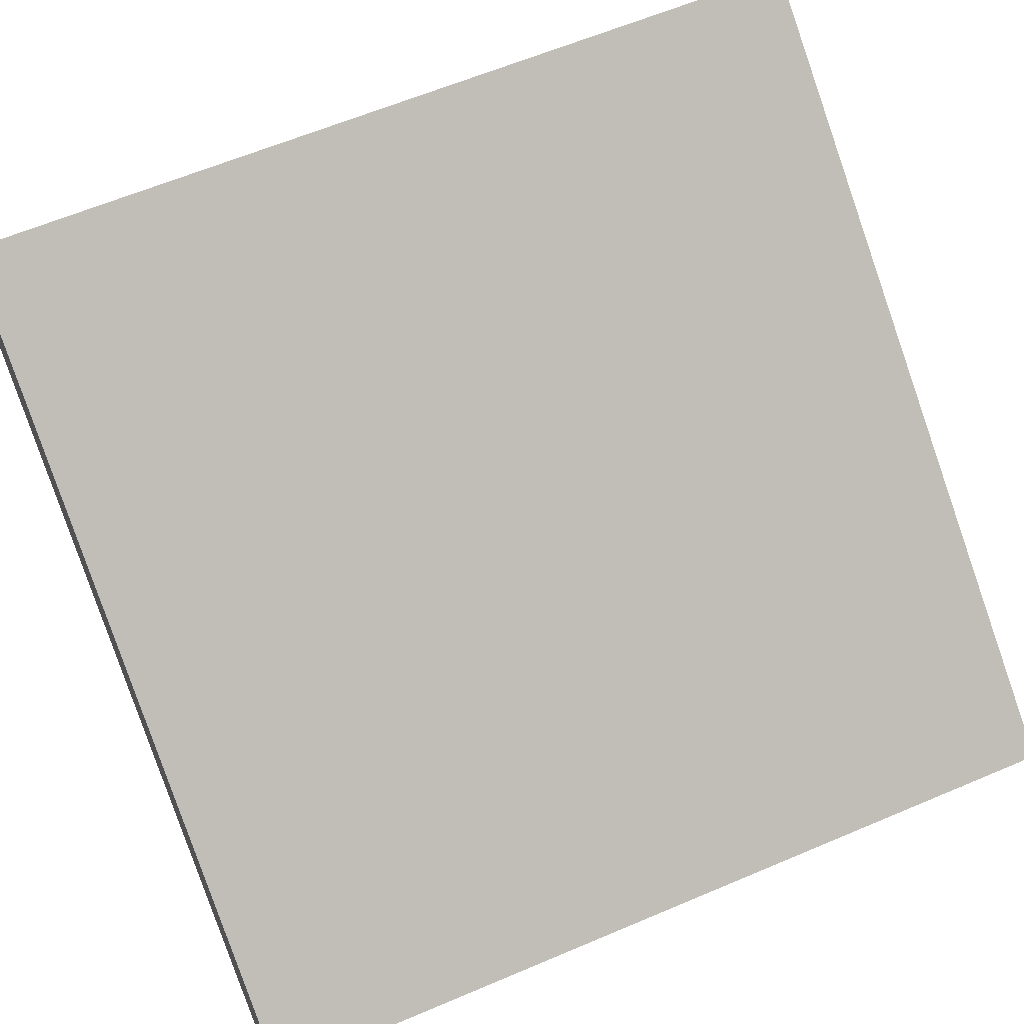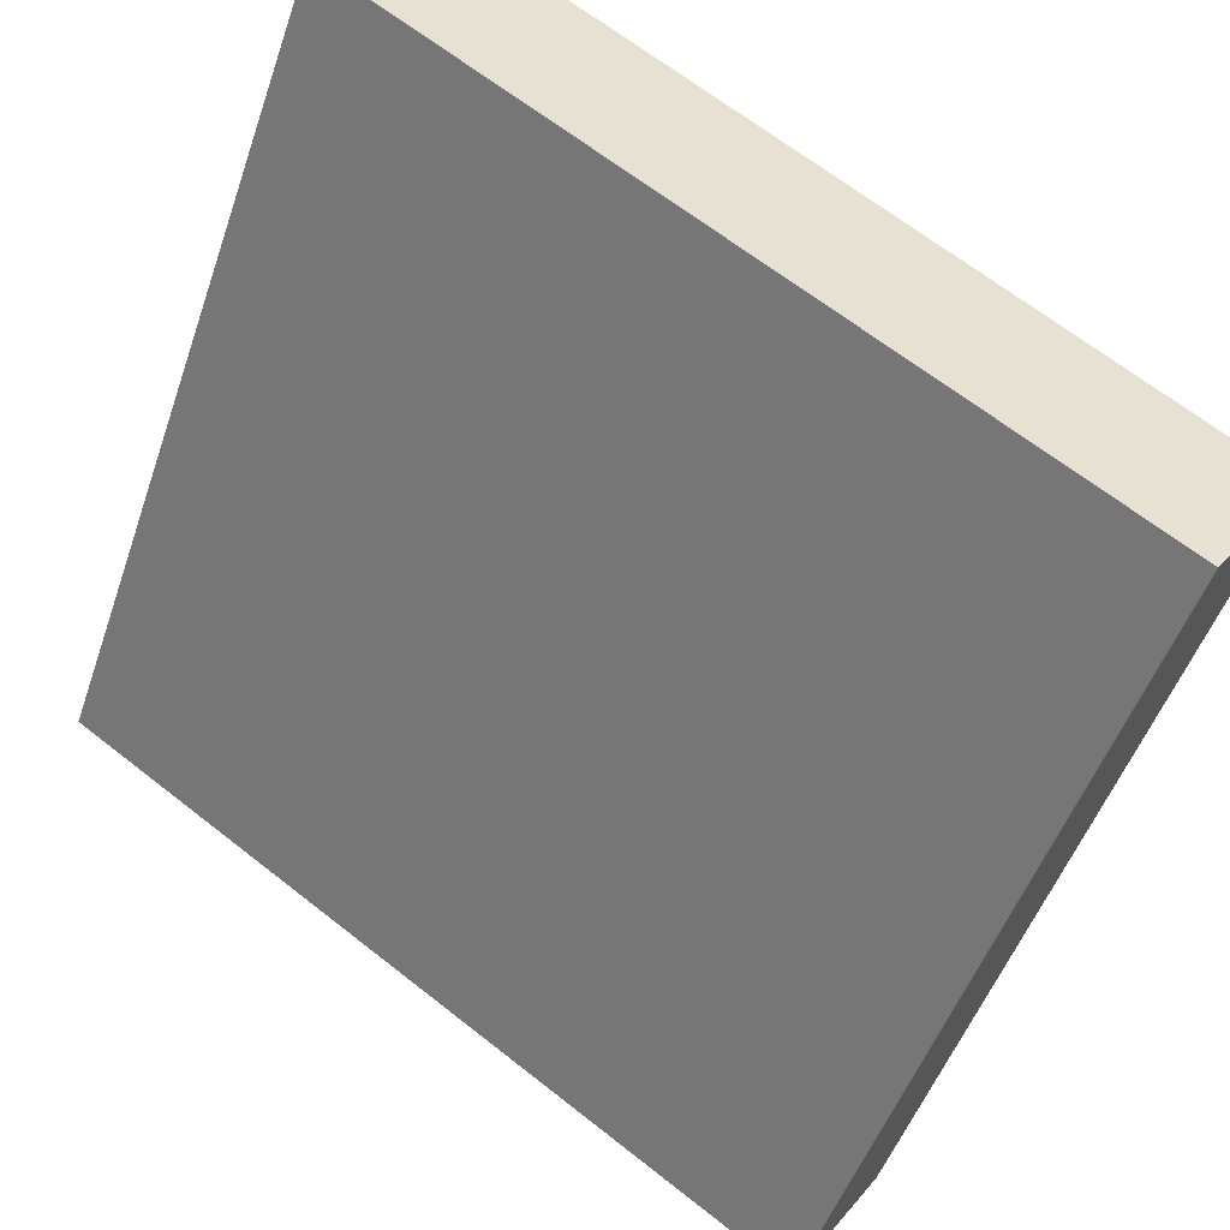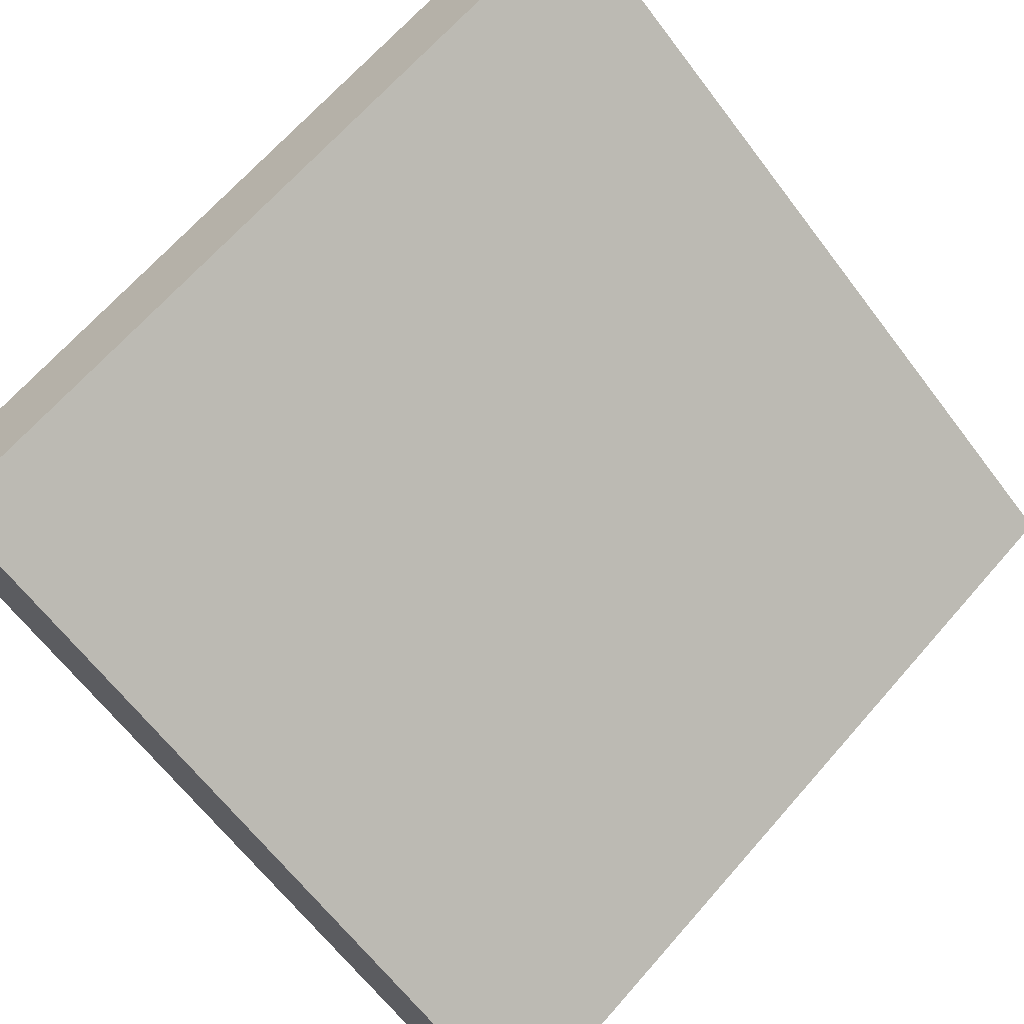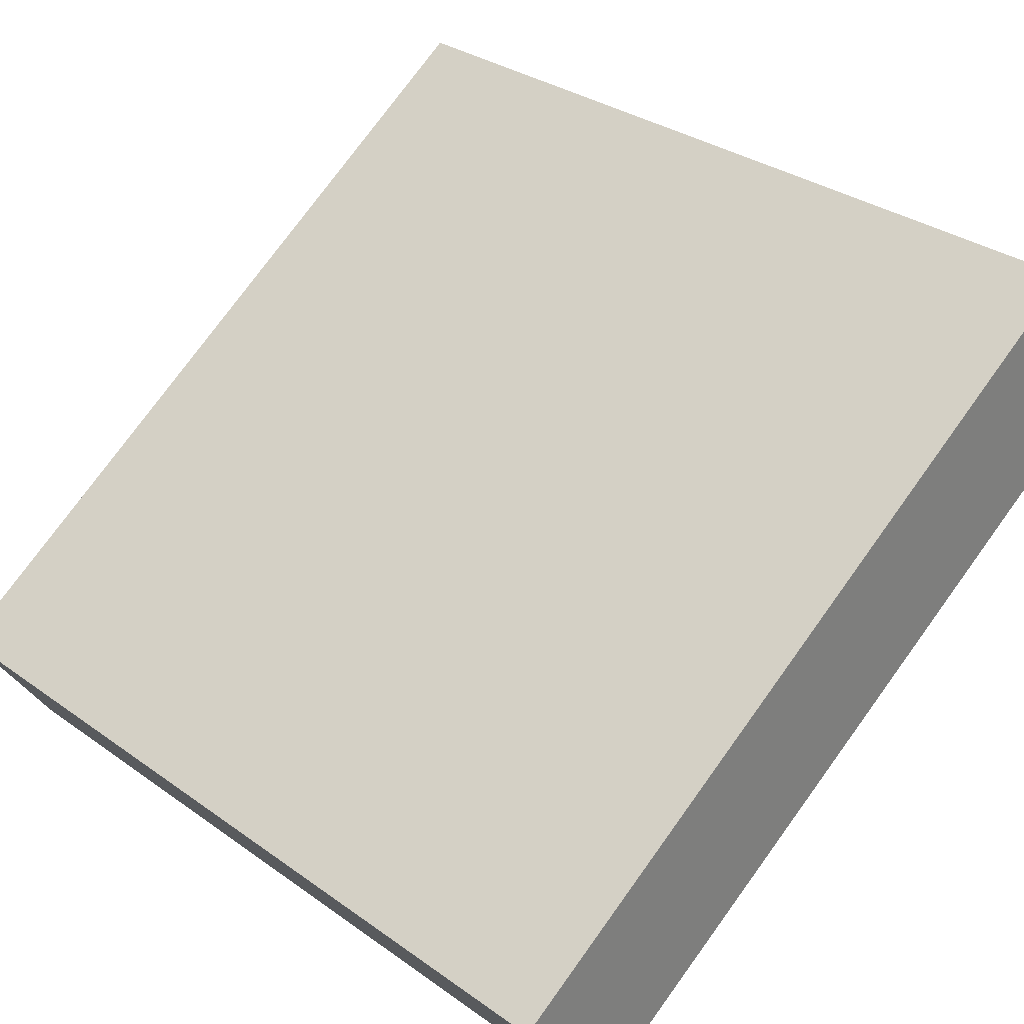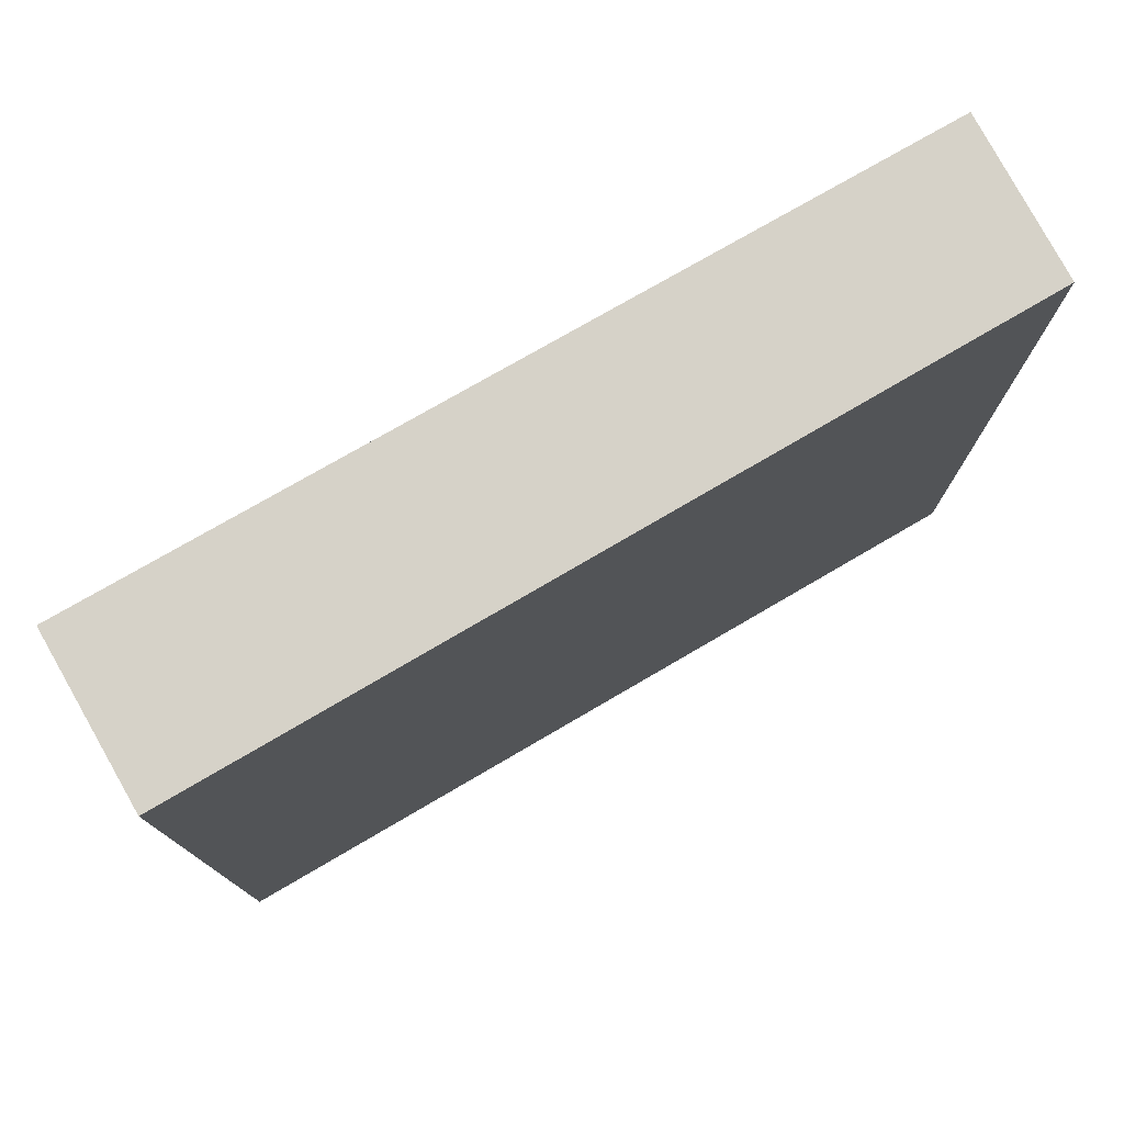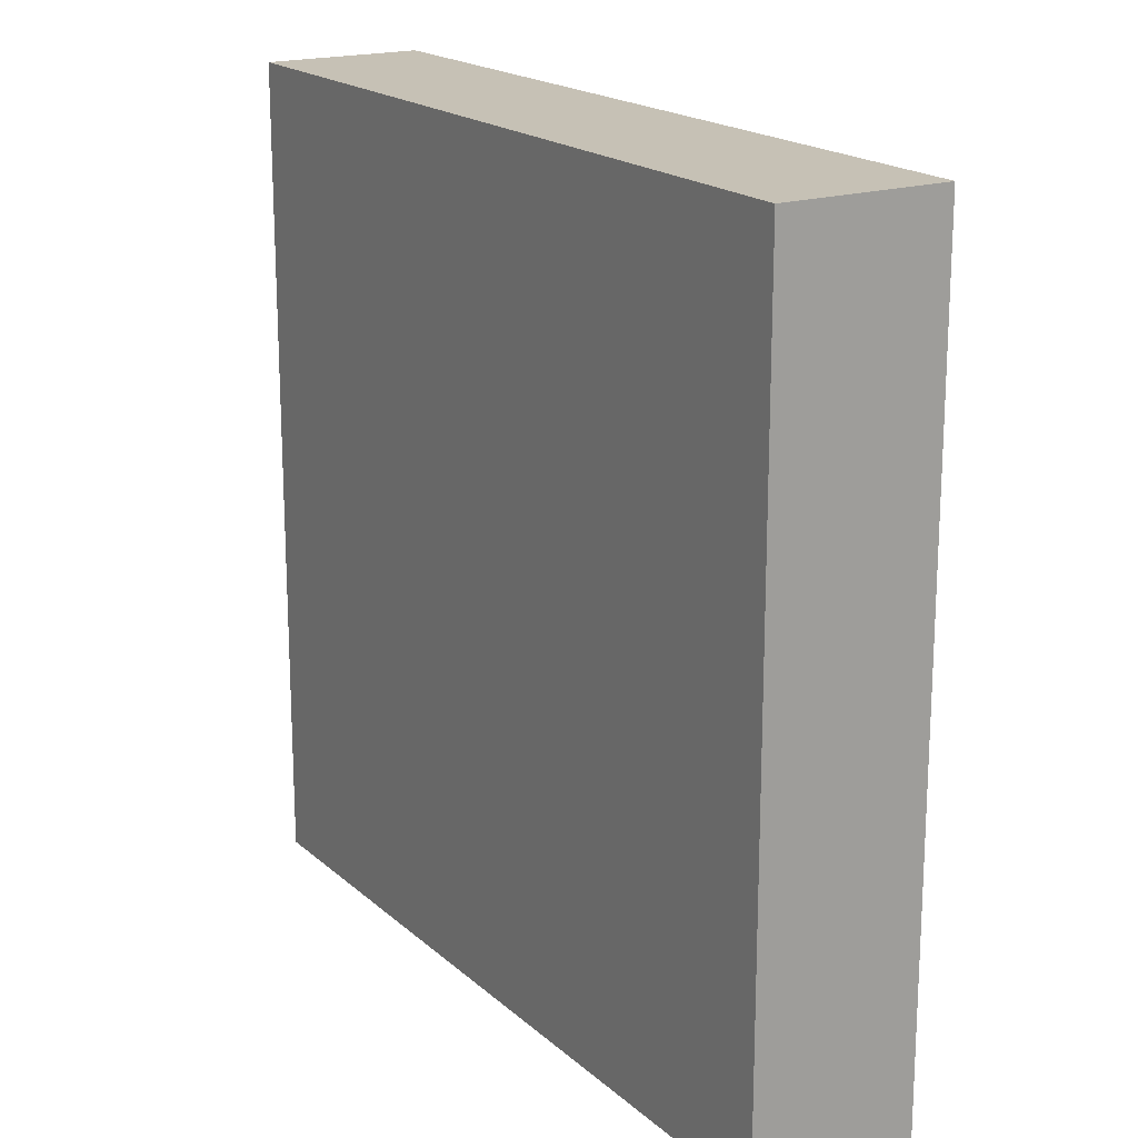
<metadata>
{"format":"obj","ext":"obj","renderer":"f3d","projection":"perspective","resolution":1024,"background":"white","views":[{"elev":61.1,"azim":66.5,"up":"+Z"},{"elev":-50.3,"azim":-18.7,"up":"+Z"},{"elev":-64.4,"azim":-142.9,"up":"+Z"},{"elev":31.3,"azim":135.5,"up":"+Z"},{"elev":78.4,"azim":4.6,"up":"+Y"},{"elev":18.7,"azim":-87.6,"up":"+Y"}]}
</metadata>
<code>
v  7.21 7.674 -3.12
v  0 7.674 4.699e-16
v  0.872 7.674 1.286
v  6.394 7.674 -4.365
v  0.872 -7.874e-17 1.286
v  7.21 1.91e-16 -3.12
v  6.394 2.673e-16 -4.365
v  0 0 0
g defaultobject
f 1 2 3
f 2 1 4
f 5 1 3
f 1 5 6
f 6 4 1
f 4 6 7
f 7 2 4
f 2 7 8
f 8 3 2
f 3 8 5
f 8 6 5
f 6 8 7

</code>
